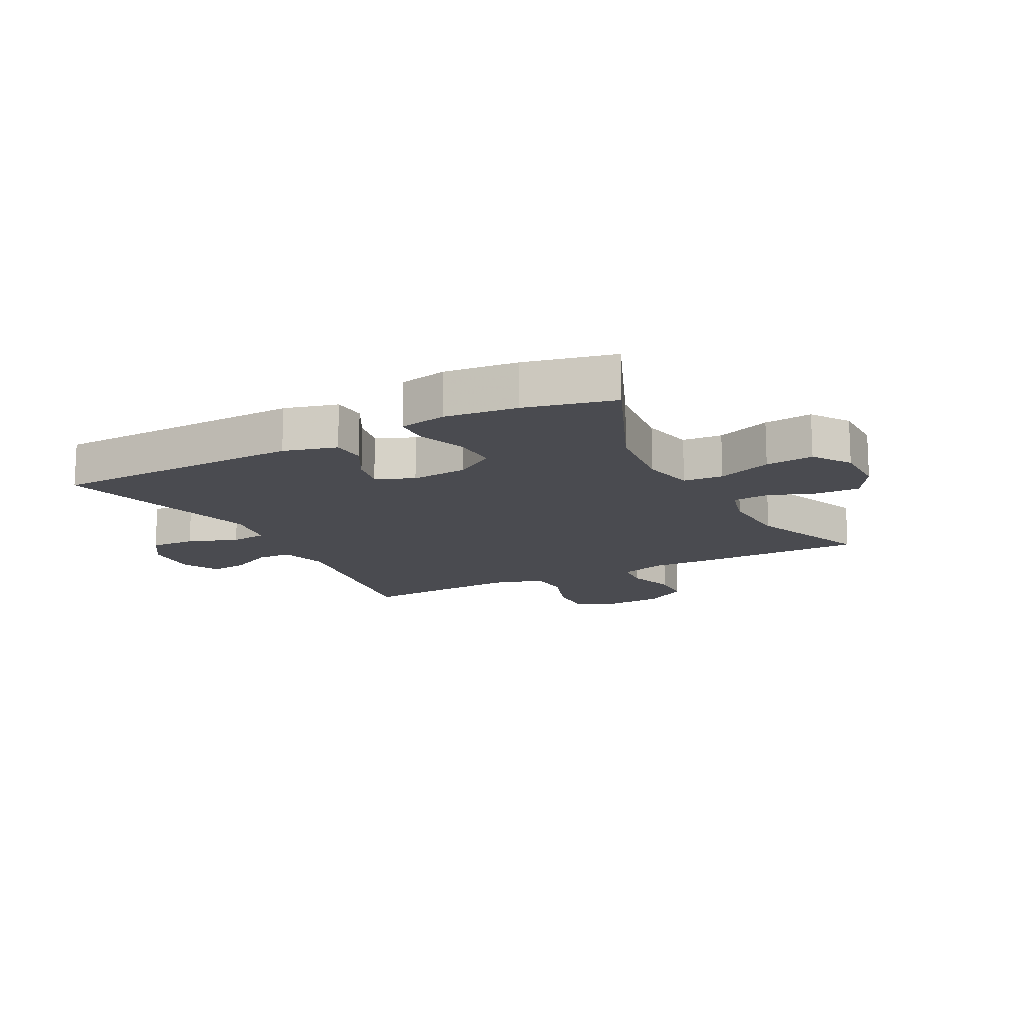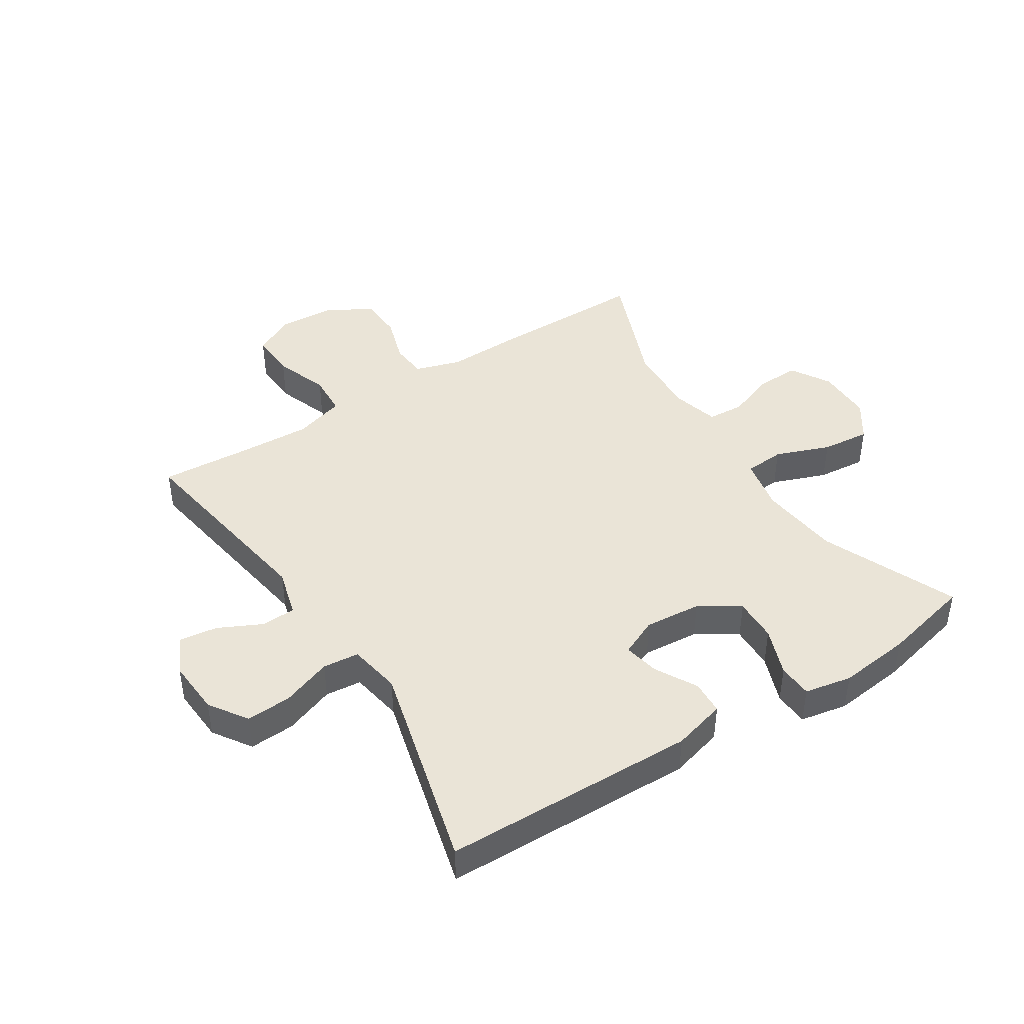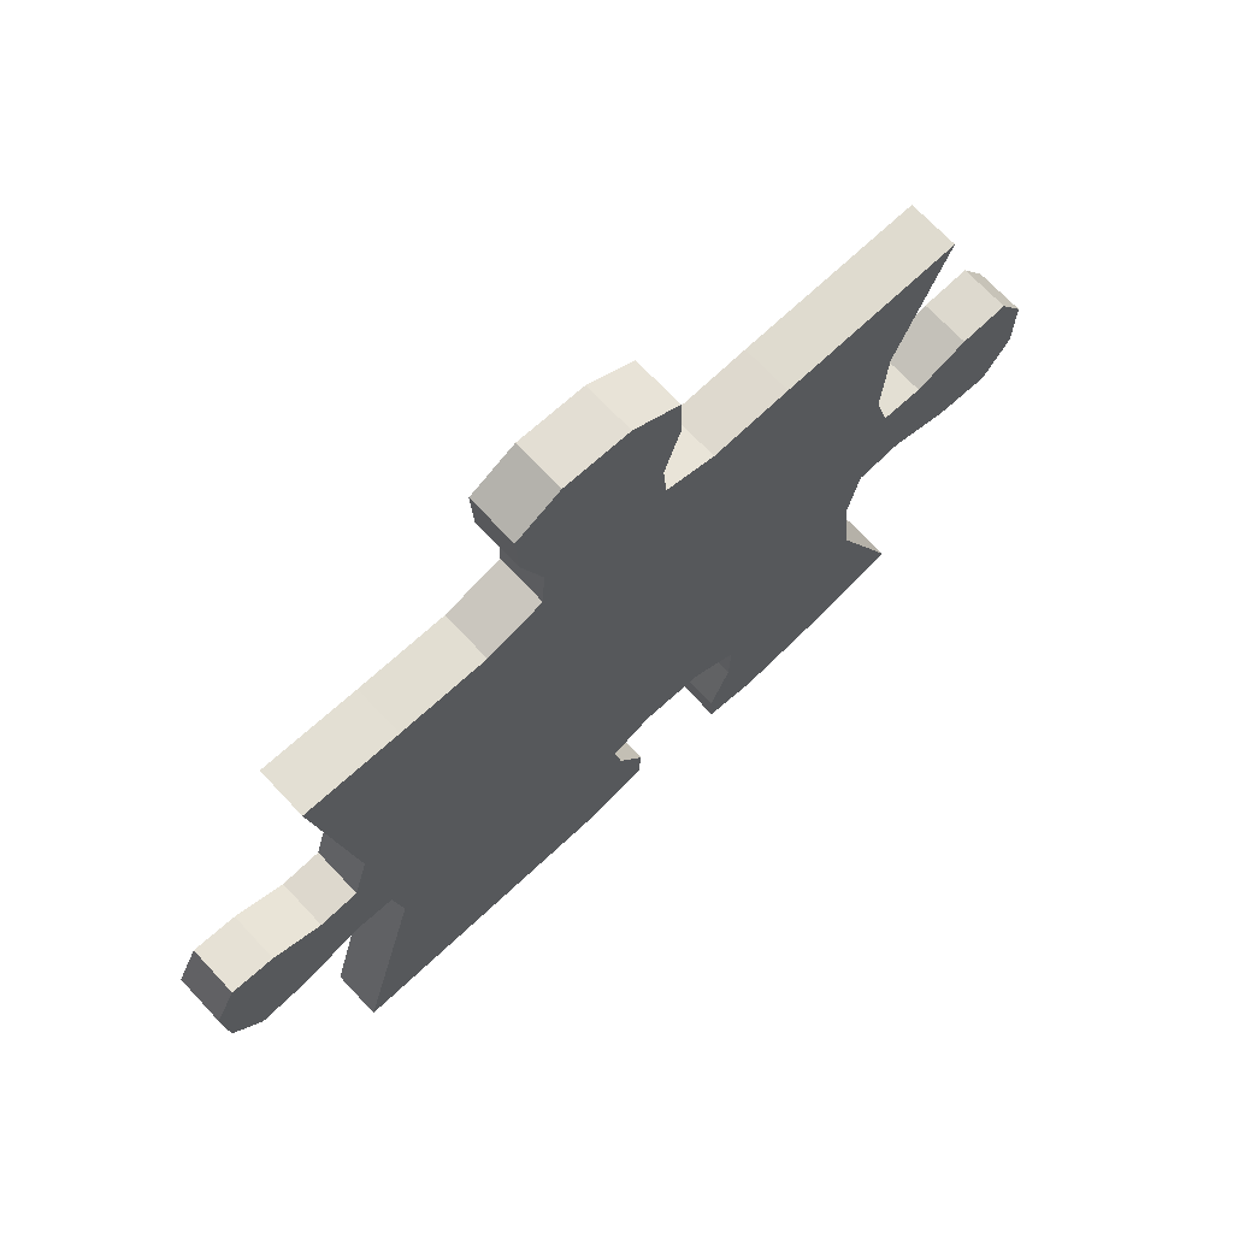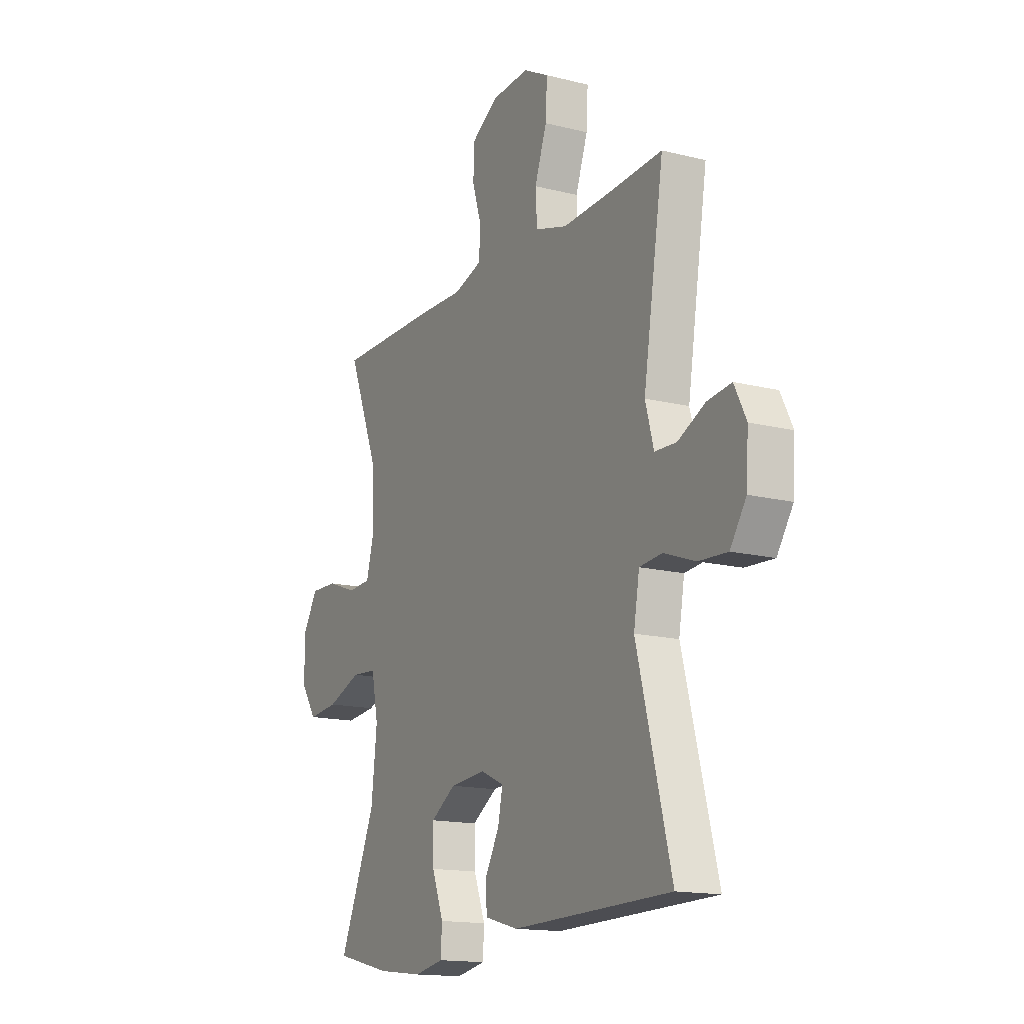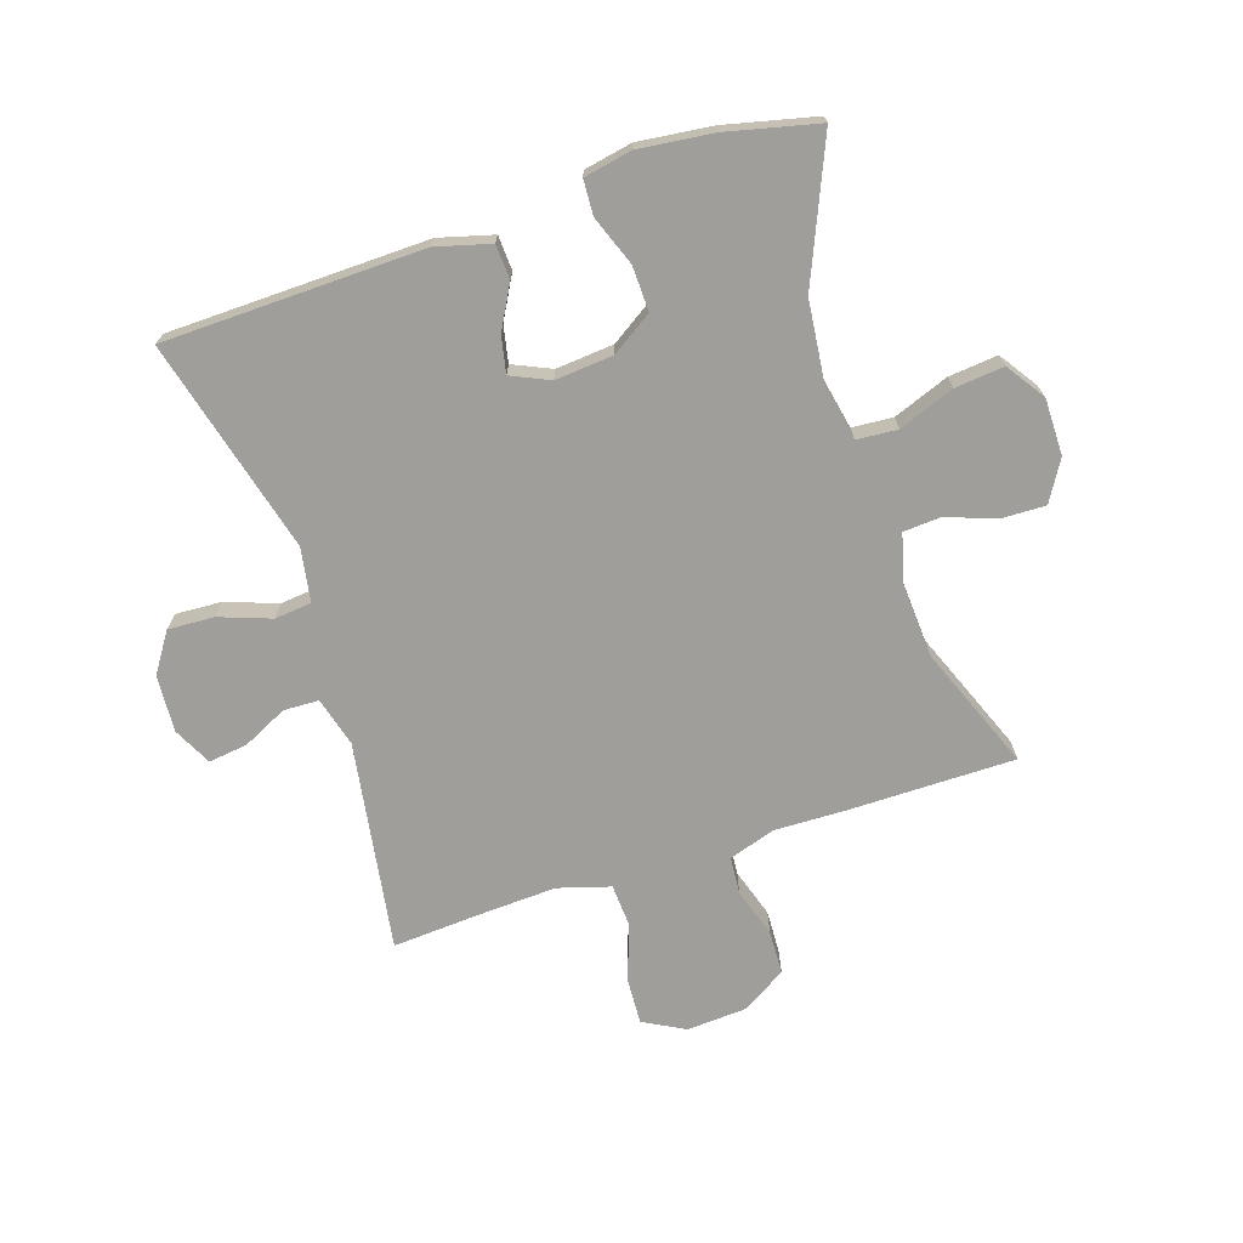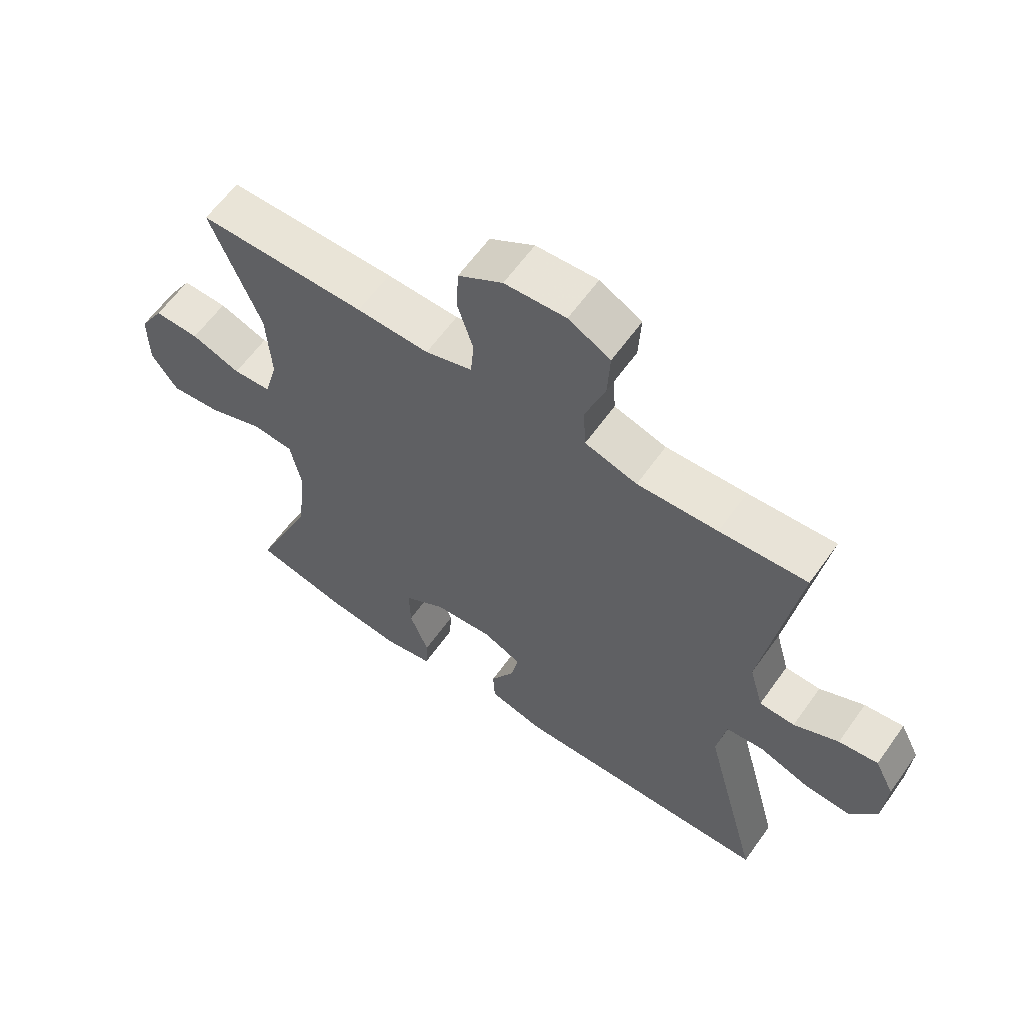
<metadata>
{"format":"obj","ext":"obj","renderer":"f3d","projection":"perspective","resolution":1024,"background":"white","views":[{"elev":-14.5,"azim":-152.2,"up":"+Y"},{"elev":43.6,"azim":147.4,"up":"+Y"},{"elev":70.3,"azim":136.8,"up":"+Z"},{"elev":-15.3,"azim":61.9,"up":"+Z"},{"elev":-70.8,"azim":-161.8,"up":"+Y"},{"elev":61.2,"azim":35.3,"up":"+Z"}]}
</metadata>
<code>
v 0.5 0.07 0.5
v 0.446 0.07 0.162
v 0.468 0.07 0.082
v 0.525 0.07 0.08
v 0.597 0.07 0.115
v 0.66 0.07 0.123
v 0.691 0.07 0.061
v 0.685 0.07 -0.031
v 0.643 0.07 -0.094
v 0.568 0.07 -0.09
v 0.485 0.07 -0.06
v 0.425 0.07 -0.066
v 0.41 0.07 -0.153
v 0.5 0.07 -0.5
v 0.08 0.07 -0.509
v -0.008 0.07 -0.485
v -0.011 0.07 -0.429
v 0.027 0.07 -0.36
v 0.039 0.07 -0.301
v -0.023 0.07 -0.273
v -0.117 0.07 -0.281
v -0.183 0.07 -0.324
v -0.181 0.07 -0.397
v -0.151 0.07 -0.477
v -0.154 0.07 -0.534
v -0.232 0.07 -0.549
v -0.352 0.07 -0.535
v -0.5 0.07 -0.5
v -0.404 0.07 -0.276
v -0.389 0.07 -0.142
v -0.407 0.07 -0.054
v -0.473 0.07 -0.049
v -0.563 0.07 -0.083
v -0.643 0.07 -0.091
v -0.685 0.07 -0.029
v -0.685 0.07 0.063
v -0.646 0.07 0.128
v -0.574 0.07 0.126
v -0.495 0.07 0.097
v -0.434 0.07 0.101
v -0.413 0.07 0.179
v -0.42 0.07 0.299
v -0.5 0.07 0.5
v -0.231 0.07 0.5
v -0.115 0.07 0.497
v -0.04 0.07 0.521
v -0.035 0.07 0.581
v -0.06 0.07 0.66
v -0.057 0.07 0.731
v 0.014 0.07 0.775
v 0.112 0.07 0.781
v 0.179 0.07 0.745
v 0.175 0.07 0.669
v 0.143 0.07 0.58
v 0.147 0.07 0.51
v 0.231 0.07 0.485
v 0.36 0.07 0.491
v 0.5 0 0.5
v 0.446 0 0.162
v 0.468 0 0.082
v 0.525 0 0.08
v 0.597 0 0.115
v 0.66 0 0.123
v 0.691 0 0.061
v 0.685 0 -0.031
v 0.643 0 -0.094
v 0.568 0 -0.09
v 0.485 0 -0.06
v 0.425 0 -0.066
v 0.41 0 -0.153
v 0.5 0 -0.5
v 0.08 0 -0.509
v -0.008 0 -0.485
v -0.011 0 -0.429
v 0.027 0 -0.36
v 0.039 0 -0.301
v -0.023 0 -0.273
v -0.117 0 -0.281
v -0.183 0 -0.324
v -0.181 0 -0.397
v -0.151 0 -0.477
v -0.154 0 -0.534
v -0.232 0 -0.549
v -0.352 0 -0.535
v -0.5 0 -0.5
v -0.404 0 -0.276
v -0.389 0 -0.142
v -0.407 0 -0.054
v -0.473 0 -0.049
v -0.563 0 -0.083
v -0.643 0 -0.091
v -0.685 0 -0.029
v -0.685 0 0.063
v -0.646 0 0.128
v -0.574 0 0.126
v -0.495 0 0.097
v -0.434 0 0.101
v -0.413 0 0.179
v -0.42 0 0.299
v -0.5 0 0.5
v -0.231 0 0.5
v -0.115 0 0.497
v -0.04 0 0.521
v -0.035 0 0.581
v -0.06 0 0.66
v -0.057 0 0.731
v 0.014 0 0.775
v 0.112 0 0.781
v 0.179 0 0.745
v 0.175 0 0.669
v 0.143 0 0.58
v 0.147 0 0.51
v 0.231 0 0.485
v 0.36 0 0.491
f 51 52 53 54
f 51 54 55
f 50 51 55
f 47 48 49 50
f 46 47 50 55
f 45 46 55 56
f 42 43 44 45
f 41 42 45 56
f 36 37 38 39
f 36 39 40
f 35 36 40
f 32 33 34 35
f 31 32 35 40
f 30 31 40 41
f 26 27 28 29
f 26 29 30
f 23 24 25 26
f 22 23 26 30
f 21 22 30 41
f 15 16 17 18
f 13 14 15 18
f 12 13 18 19
f 8 9 10 11
f 8 11 12
f 7 8 12
f 4 5 6 7
f 3 4 7 12
f 2 3 12 19
f 57 1 2 19
f 20 21 41 56
f 19 20 56 57
f 111 110 109 108
f 112 111 108
f 112 108 107
f 107 106 105 104
f 112 107 104 103
f 113 112 103 102
f 102 101 100 99
f 113 102 99 98
f 96 95 94 93
f 97 96 93
f 97 93 92
f 92 91 90 89
f 97 92 89 88
f 98 97 88 87
f 86 85 84 83
f 87 86 83
f 83 82 81 80
f 87 83 80 79
f 98 87 79 78
f 75 74 73 72
f 75 72 71 70
f 76 75 70 69
f 68 67 66 65
f 69 68 65
f 69 65 64
f 64 63 62 61
f 69 64 61 60
f 76 69 60 59
f 76 59 58 114
f 113 98 78 77
f 114 113 77 76
f 1 58 59 2
f 2 59 60 3
f 3 60 61 4
f 4 61 62 5
f 5 62 63 6
f 6 63 64 7
f 7 64 65 8
f 8 65 66 9
f 9 66 67 10
f 10 67 68 11
f 11 68 69 12
f 12 69 70 13
f 13 70 71 14
f 14 71 72 15
f 15 72 73 16
f 16 73 74 17
f 17 74 75 18
f 18 75 76 19
f 19 76 77 20
f 20 77 78 21
f 21 78 79 22
f 22 79 80 23
f 23 80 81 24
f 24 81 82 25
f 25 82 83 26
f 26 83 84 27
f 27 84 85 28
f 28 85 86 29
f 29 86 87 30
f 30 87 88 31
f 31 88 89 32
f 32 89 90 33
f 33 90 91 34
f 34 91 92 35
f 35 92 93 36
f 36 93 94 37
f 37 94 95 38
f 38 95 96 39
f 39 96 97 40
f 40 97 98 41
f 41 98 99 42
f 42 99 100 43
f 43 100 101 44
f 44 101 102 45
f 45 102 103 46
f 46 103 104 47
f 47 104 105 48
f 48 105 106 49
f 49 106 107 50
f 50 107 108 51
f 51 108 109 52
f 52 109 110 53
f 53 110 111 54
f 54 111 112 55
f 55 112 113 56
f 56 113 114 57
f 57 114 58 1

</code>
